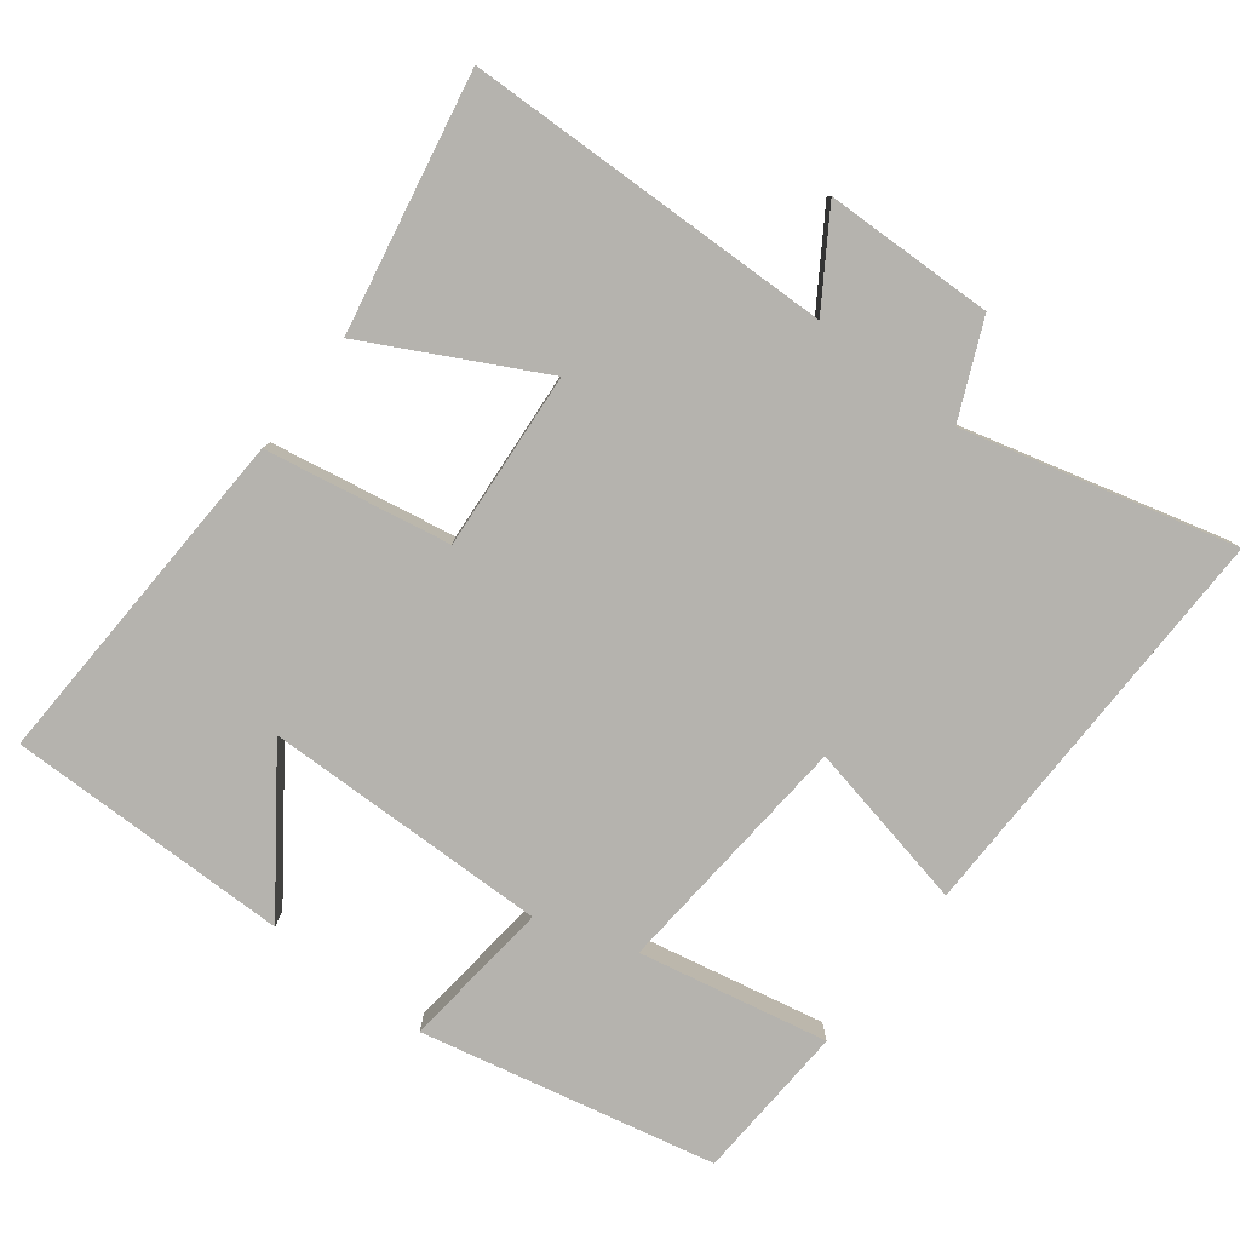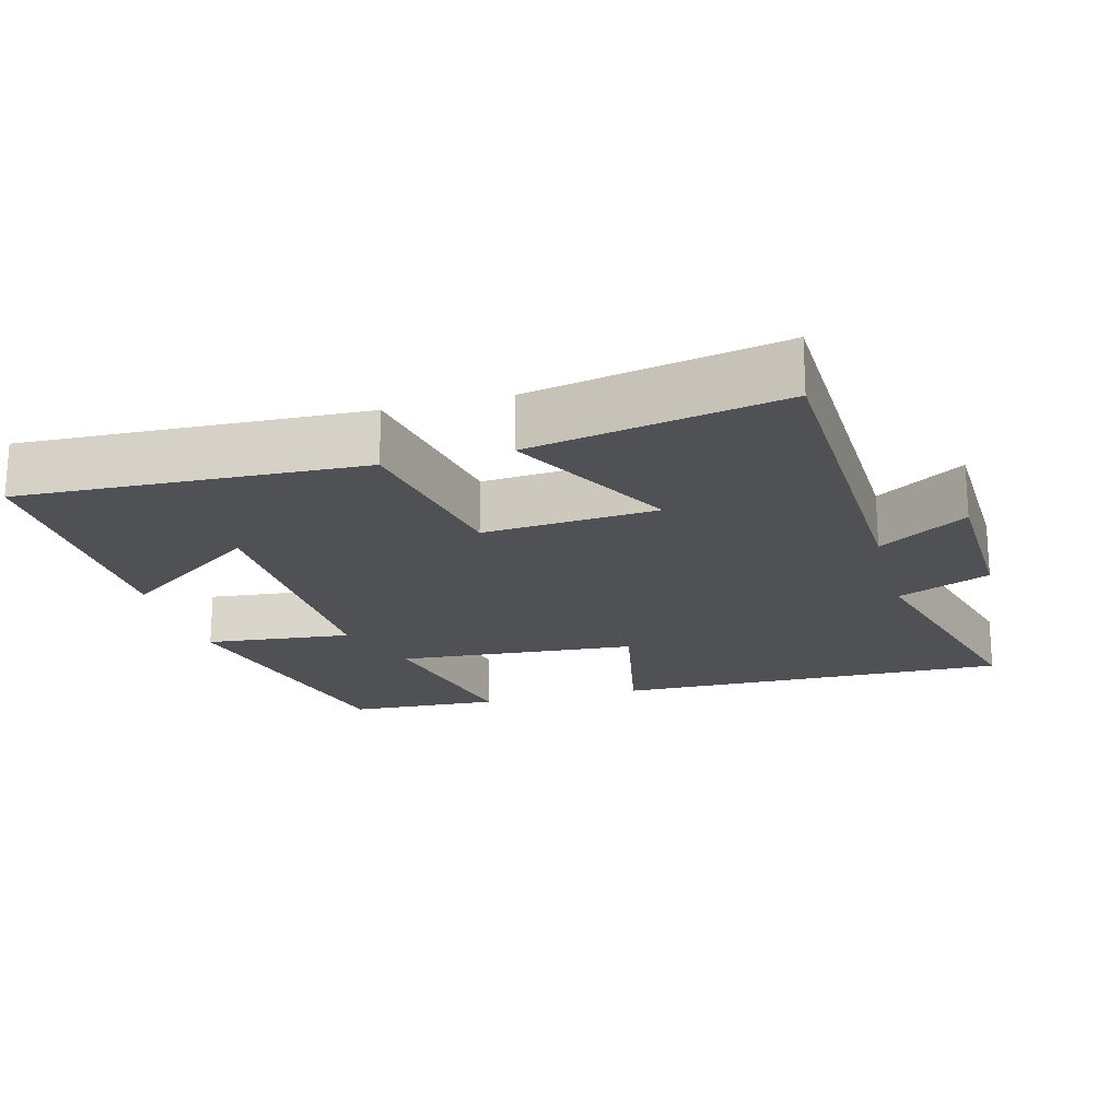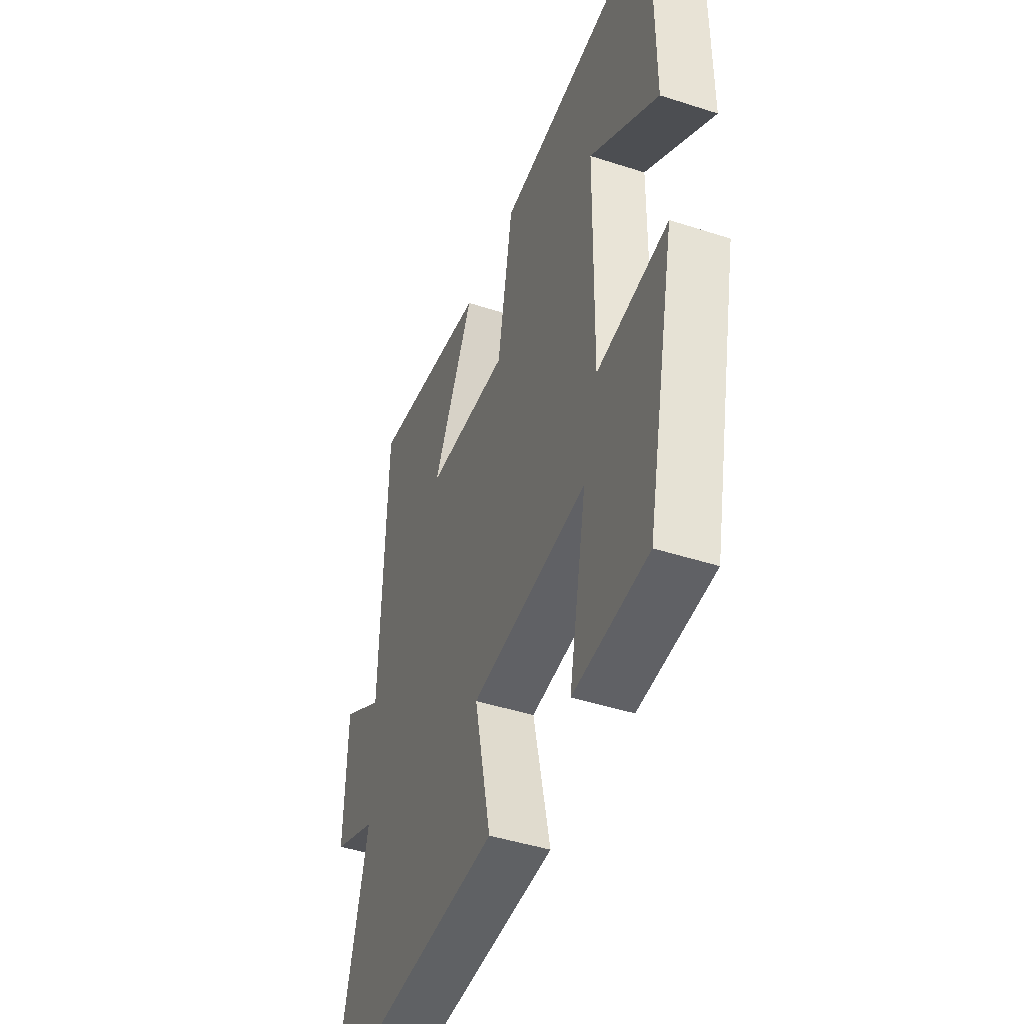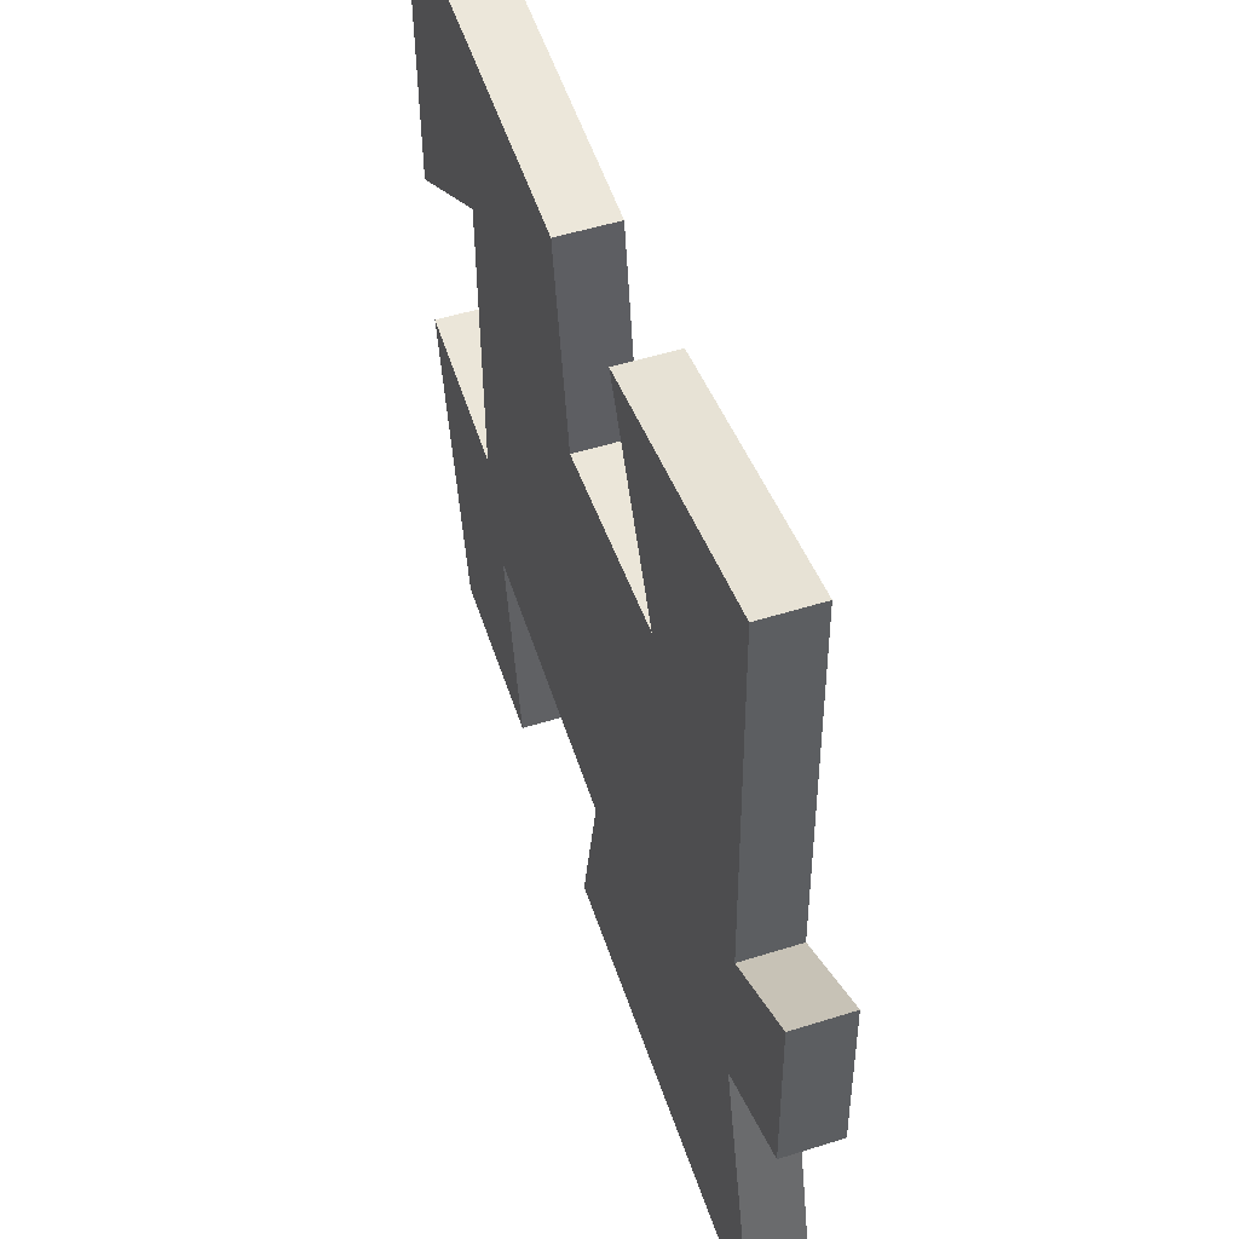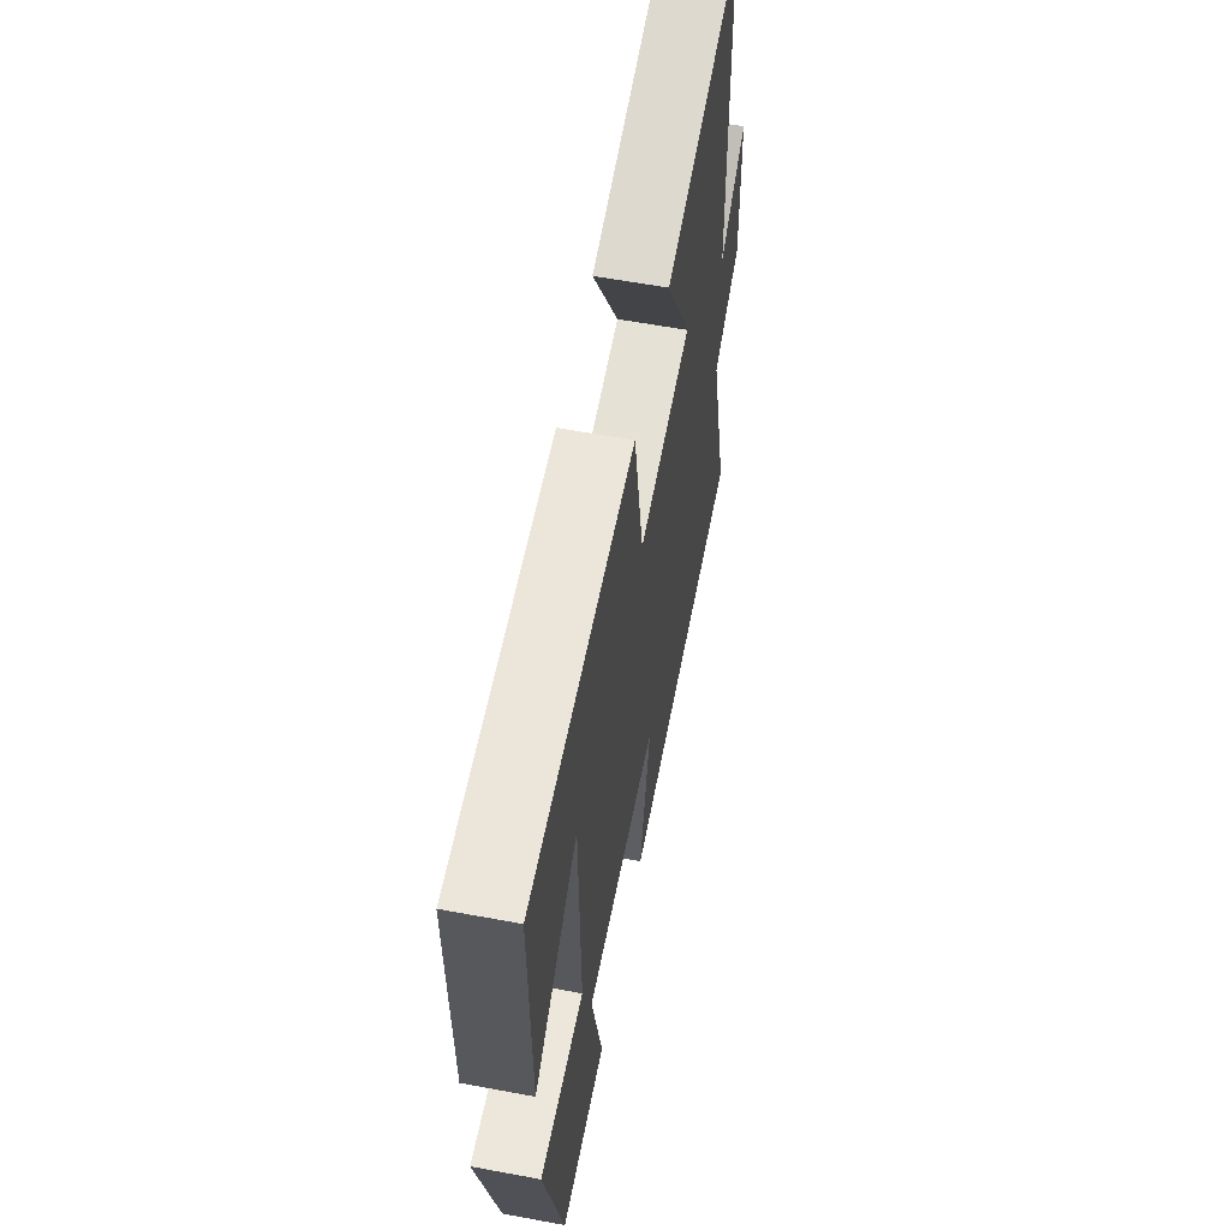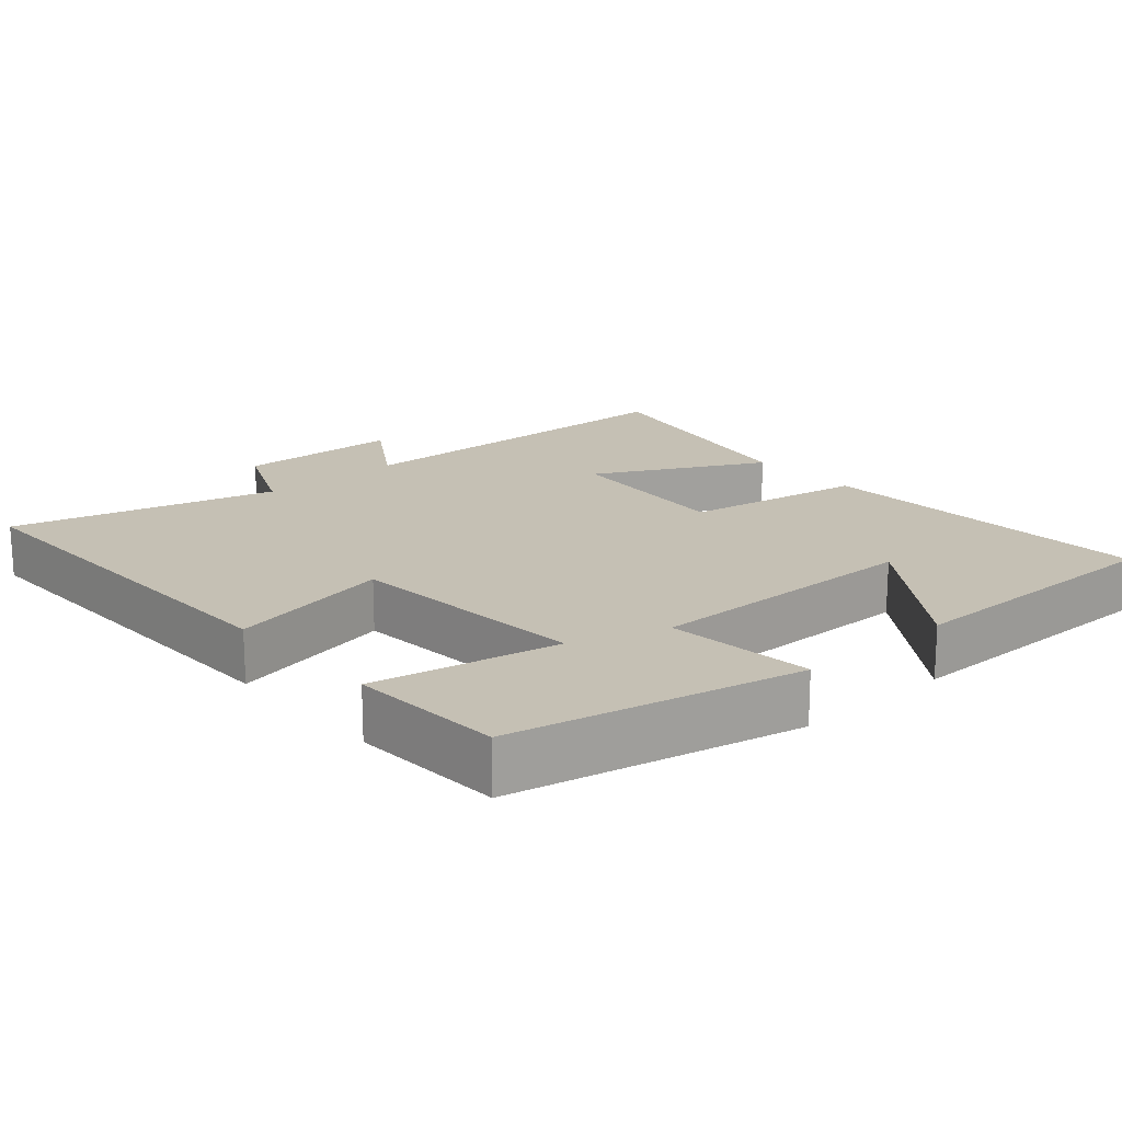
<metadata>
{"format":"obj","ext":"obj","renderer":"f3d","projection":"perspective","resolution":1024,"background":"white","views":[{"elev":-79.9,"azim":52.5,"up":"+Y"},{"elev":-19.6,"azim":15.3,"up":"+Y"},{"elev":-45.5,"azim":-110.4,"up":"+Z"},{"elev":52.7,"azim":71.4,"up":"+Z"},{"elev":60.2,"azim":-79.2,"up":"+Z"},{"elev":18.3,"azim":-131.3,"up":"+Y"}]}
</metadata>
<code>
v 0.488 0.07 0.567
v 0.5 0.07 0.064
v 0.623 0.07 0.143
v 0.629 0.07 -0.087
v 0.5 0.07 -0.144
v 0.596 0.07 -0.511
v 0.039 0.07 -0.5
v 0.087 0.07 -0.271
v -0.251 0.07 -0.243
v -0.199 0.07 -0.5
v -0.413 0.07 -0.488
v -0.5 0.07 -0.088
v -0.295 0.07 -0.11
v -0.301 0.07 0.278
v -0.5 0.07 0.136
v -0.502 0.07 0.522
v -0.027 0.07 0.5
v 0.018 0.07 0.249
v 0.26 0.07 0.267
v 0.139 0.07 0.5
v 0.488 0 0.567
v 0.5 0 0.064
v 0.623 0 0.143
v 0.629 0 -0.087
v 0.5 0 -0.144
v 0.596 0 -0.511
v 0.039 0 -0.5
v 0.087 0 -0.271
v -0.251 0 -0.243
v -0.199 0 -0.5
v -0.413 0 -0.488
v -0.5 0 -0.088
v -0.295 0 -0.11
v -0.301 0 0.278
v -0.5 0 0.136
v -0.502 0 0.522
v -0.027 0 0.5
v 0.018 0 0.249
v 0.26 0 0.267
v 0.139 0 0.5
f 19 20 1 2
f 18 19 2
f 16 17 18
f 14 15 16
f 14 16 18
f 13 14 18 2
f 9 10 11 12
f 8 9 12 13
f 5 6 7 8
f 5 8 13 2
f 2 3 4 5
f 22 21 40 39
f 22 39 38
f 38 37 36
f 36 35 34
f 38 36 34
f 22 38 34 33
f 32 31 30 29
f 33 32 29 28
f 28 27 26 25
f 22 33 28 25
f 25 24 23 22
f 1 21 22 2
f 2 22 23 3
f 3 23 24 4
f 4 24 25 5
f 5 25 26 6
f 6 26 27 7
f 7 27 28 8
f 8 28 29 9
f 9 29 30 10
f 10 30 31 11
f 11 31 32 12
f 12 32 33 13
f 13 33 34 14
f 14 34 35 15
f 15 35 36 16
f 16 36 37 17
f 17 37 38 18
f 18 38 39 19
f 19 39 40 20
f 20 40 21 1

</code>
